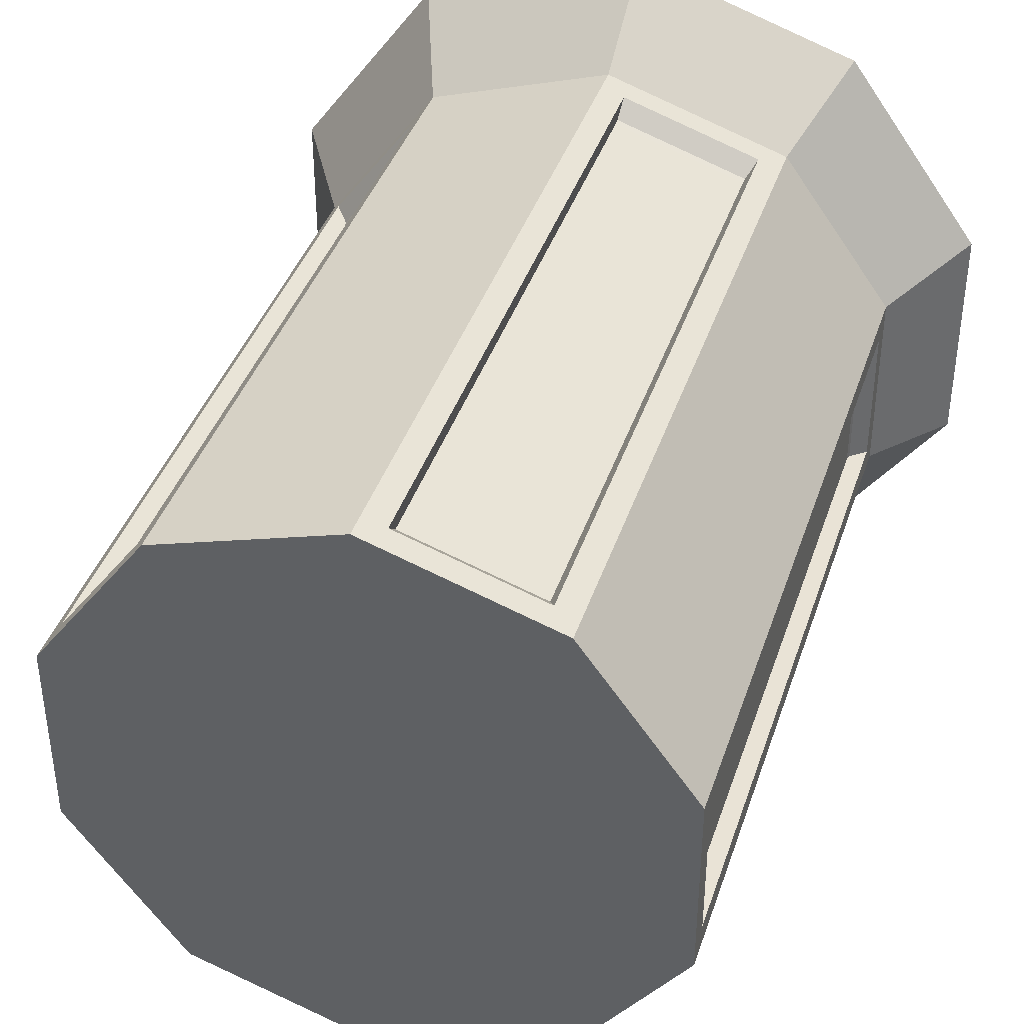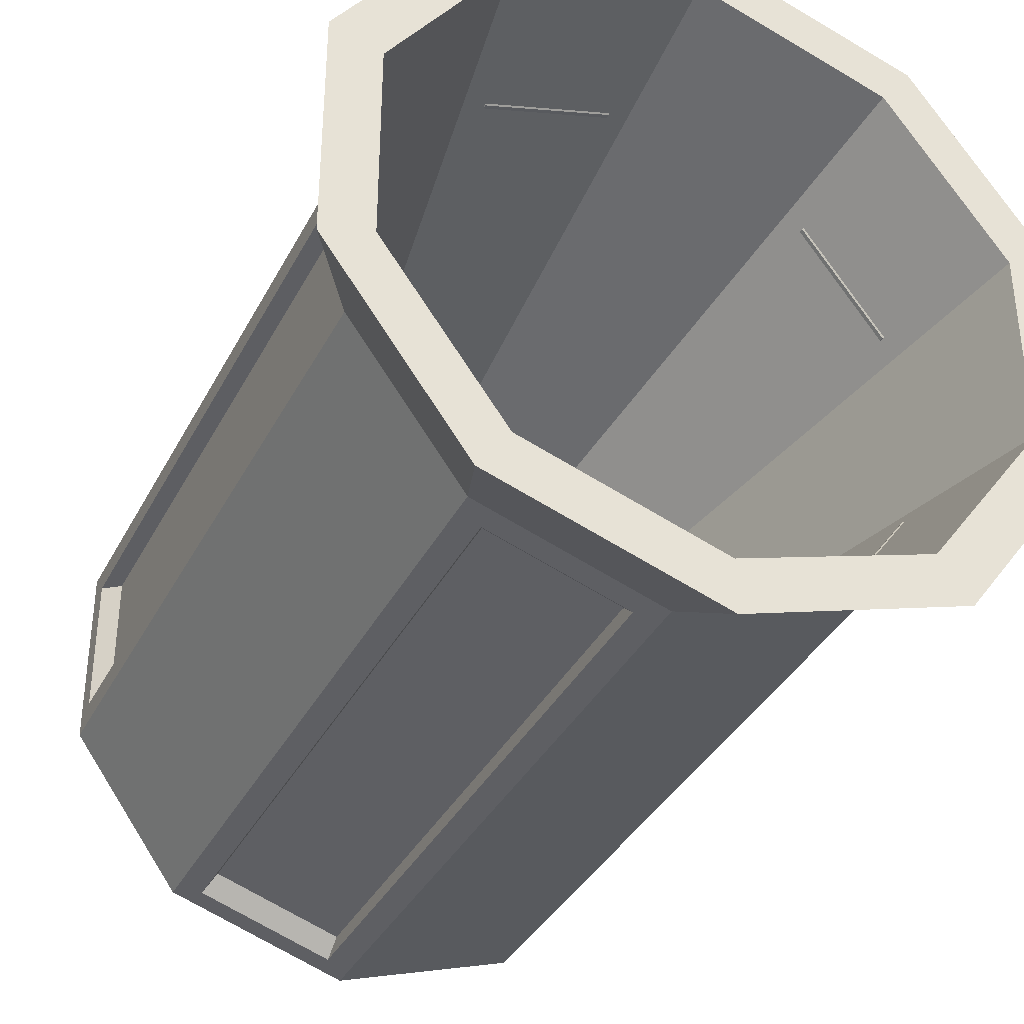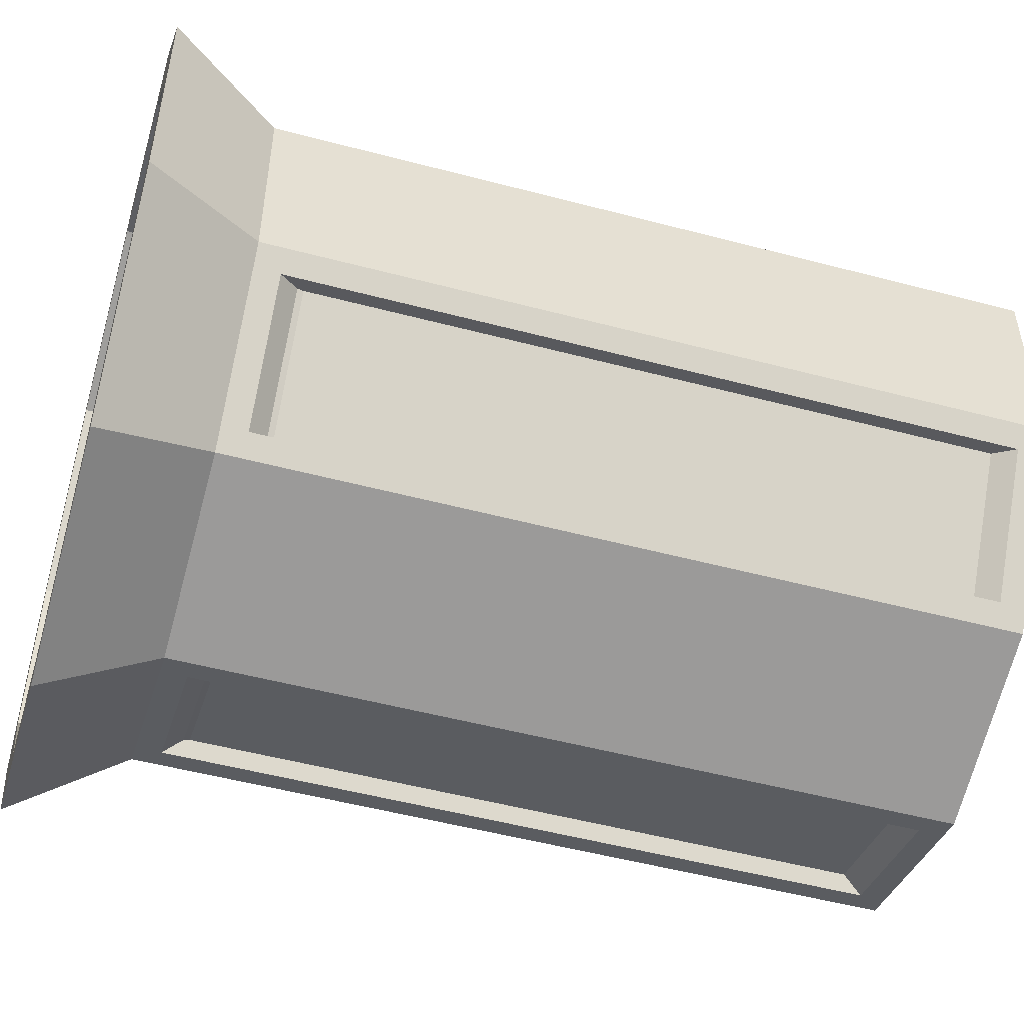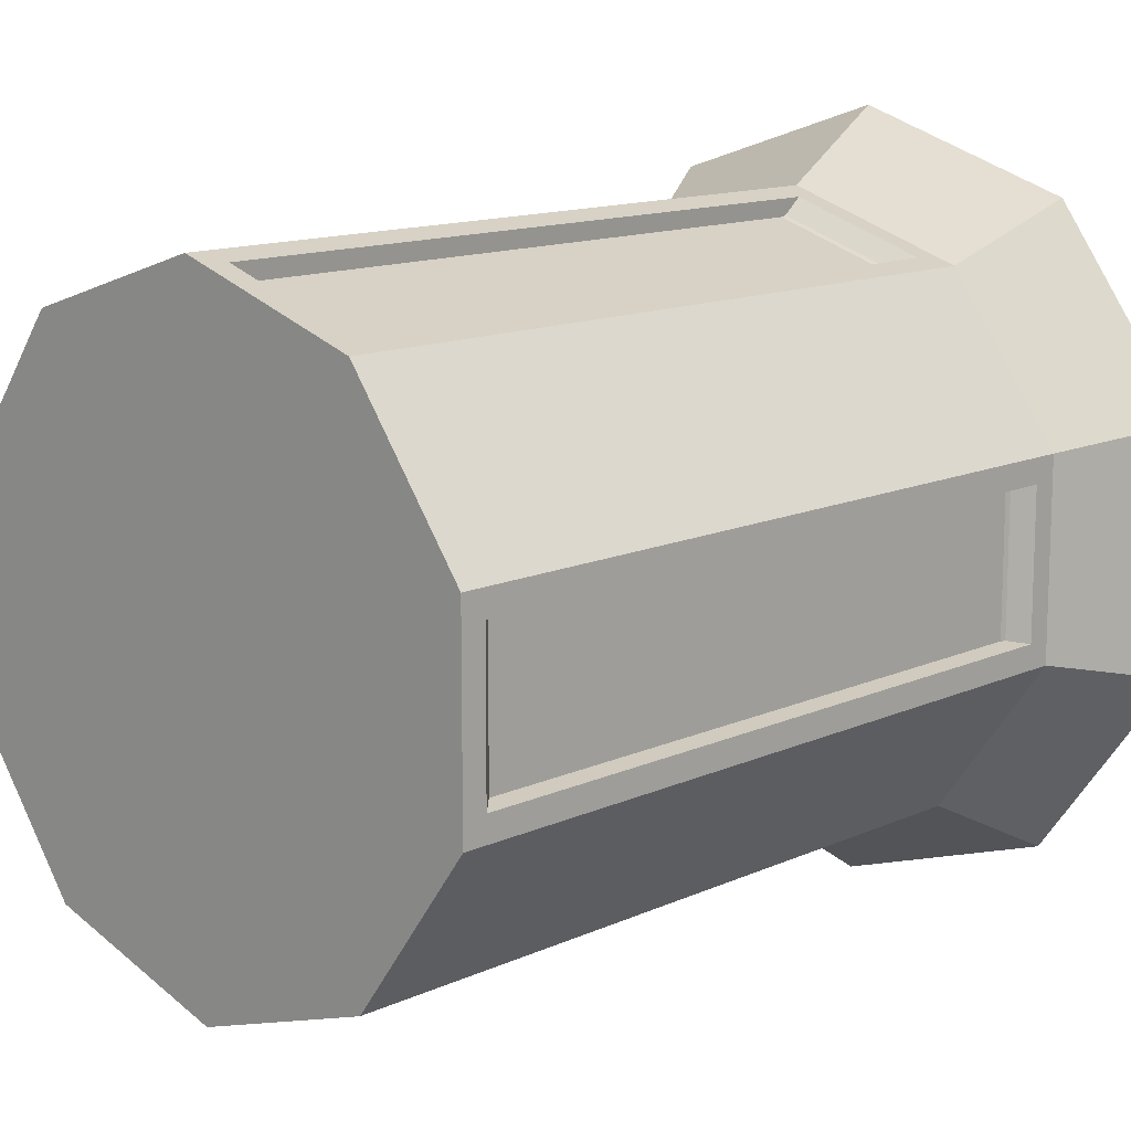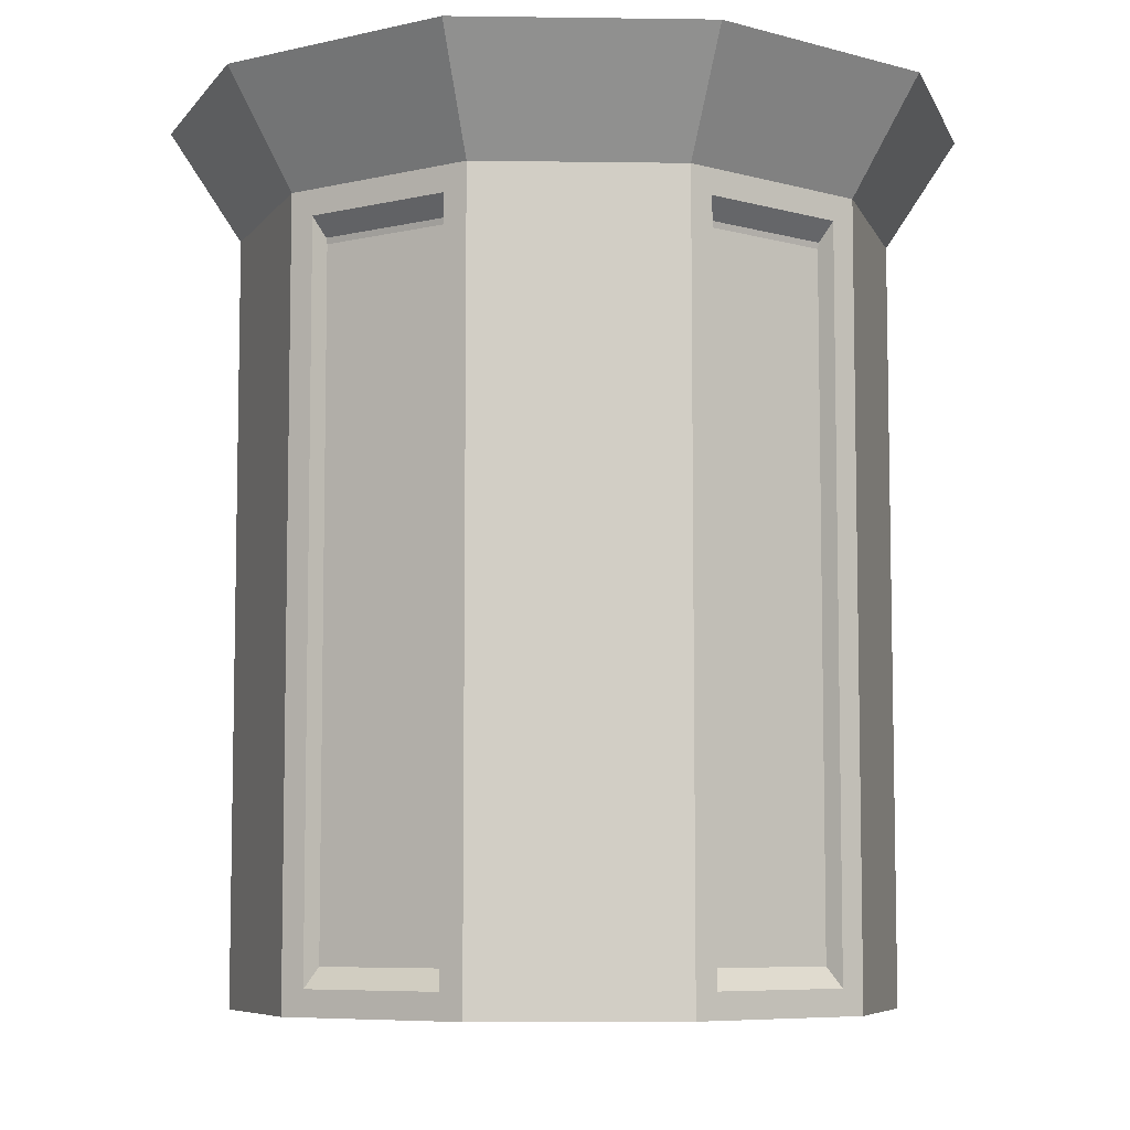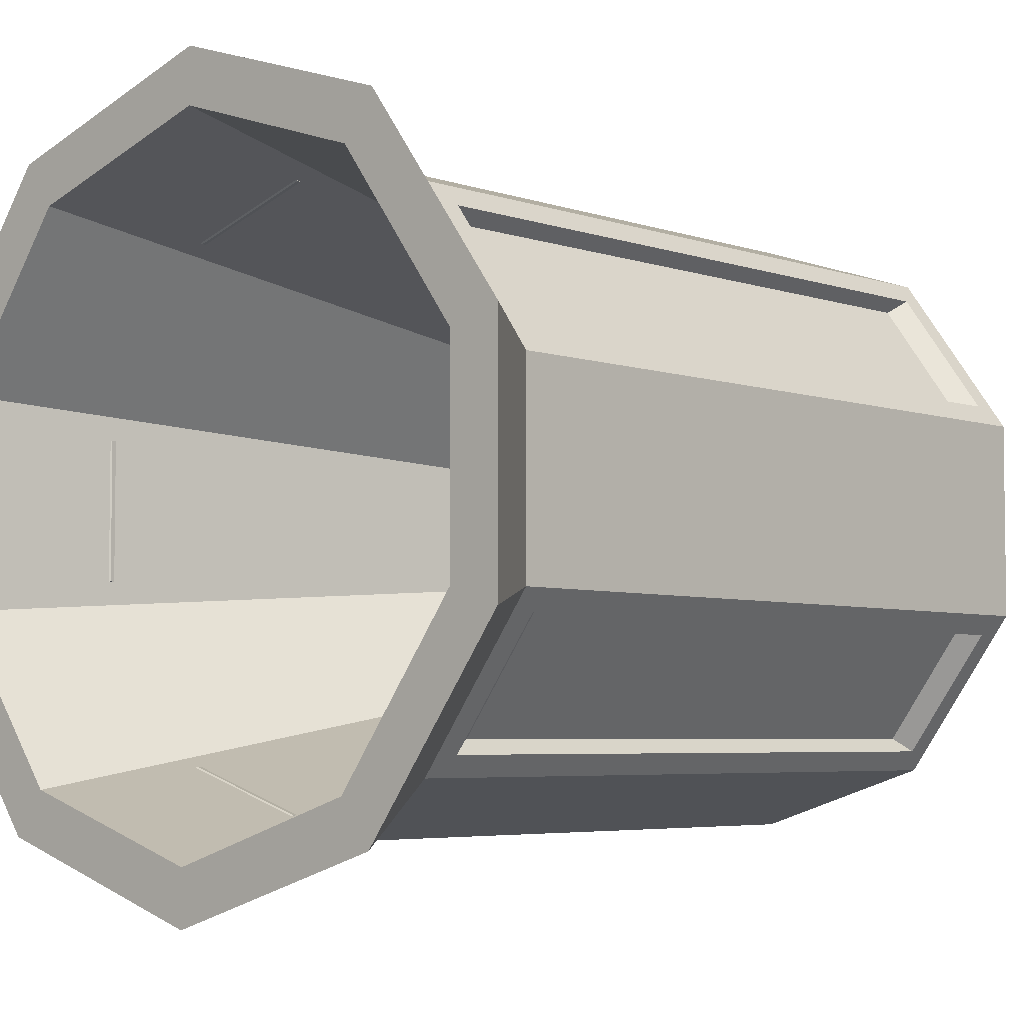
<metadata>
{"format":"obj","ext":"obj","renderer":"f3d","projection":"perspective","resolution":1024,"background":"white","views":[{"elev":40.1,"azim":17.7,"up":"+Z"},{"elev":-36.7,"azim":155.2,"up":"+Z"},{"elev":-51.8,"azim":-106.0,"up":"+Z"},{"elev":12.9,"azim":43.7,"up":"+Z"},{"elev":-7.2,"azim":51.7,"up":"+Y"},{"elev":-4.8,"azim":-137.9,"up":"+Z"}]}
</metadata>
<code>
o TrashCan_02_Cylinder.009
v -0 -1.877 -1.356
v -0 1.289 -1.356
v 0.7969 -1.877 -1.097
v 0.7969 1.289 -1.097
v 1.289 -1.877 -0.4189
v 1.289 1.289 -0.4189
v 1.289 -1.877 0.4189
v 1.289 1.289 0.4189
v 0.7969 -1.877 1.097
v 0.7969 1.289 1.097
v -0 -1.877 1.356
v -0 1.289 1.356
v -0.7969 -1.877 1.097
v -0.7969 1.289 1.097
v -1.289 -1.877 0.4189
v -1.289 1.289 0.4189
v -1.289 -1.877 -0.4189
v -1.289 1.289 -0.4189
v -0.7969 -1.877 -1.097
v -0.7969 1.289 -1.097
v 0.9728 1.75 -1.339
v -0 1.75 -1.655
v 1.574 1.75 -0.5114
v 1.574 1.75 0.5114
v 0.9728 1.75 1.339
v -0 1.75 1.655
v -0.9728 1.75 1.339
v -1.574 1.75 0.5114
v -1.574 1.75 -0.5114
v -0.9728 1.75 -1.339
v 0.8376 1.75 -1.153
v -0 1.75 -1.425
v -0.8376 1.75 -1.153
v -1.355 1.75 -0.4403
v -1.355 1.75 0.4403
v -0.8376 1.75 1.153
v -0 1.75 1.425
v 0.8376 1.75 1.153
v 1.355 1.75 0.4403
v 1.355 1.75 -0.4403
v 0.3929 -1.739 -0.5408
v -0 -1.739 -0.6685
v 0.6357 -1.739 -0.2066
v -0.3929 -1.739 -0.5408
v -0.6357 -1.739 -0.2066
v -0.6357 -1.739 0.2066
v -0.3929 -1.739 0.5408
v -0 -1.739 0.6685
v 0.3929 -1.739 0.5408
v 0.6357 -1.739 0.2066
v 0.09979 -1.772 -1.323
v 0.09979 1.185 -1.323
v 0.6971 1.185 -1.129
v 0.6971 -1.772 -1.129
v 1.289 -1.772 -0.314
v 1.289 1.185 -0.314
v 1.289 1.185 0.314
v 1.289 -1.772 0.314
v 0.6971 -1.772 1.129
v 0.6971 1.185 1.129
v 0.09979 1.185 1.323
v 0.09979 -1.772 1.323
v -0.8585 -1.772 1.012
v -0.8585 1.185 1.012
v -1.228 1.185 0.5038
v -1.228 -1.772 0.5038
v -1.228 -1.772 -0.5038
v -1.228 1.185 -0.5038
v -0.8585 1.185 -1.012
v -0.8585 -1.772 -1.012
v 0.09425 -1.69 -1.25
v 0.09425 1.103 -1.25
v 0.6584 -1.69 -1.067
v 0.6584 1.103 -1.067
v 1.218 1.103 -0.2966
v 1.218 -1.69 -0.2966
v 1.218 -1.69 0.2966
v 1.218 1.103 0.2966
v 0.6584 1.103 1.067
v 0.6584 -1.69 1.067
v 0.09425 -1.69 1.25
v 0.09425 1.103 1.25
v -0.8109 1.103 0.9558
v -0.8109 -1.69 0.9558
v -1.16 -1.69 0.4759
v -1.16 1.103 0.4759
v -1.16 1.103 -0.4759
v -1.16 -1.69 -0.4759
v -0.8109 -1.69 -0.9558
v -0.8109 1.103 -0.9558
f 58 76 77
f 4 5 3
f 60 80 59
f 8 9 7
f 51 73 54
f 12 13 11
f 56 76 55
f 16 17 15
f 20 29 30
f 52 71 51
f 20 1 19
f 7 15 19
f 34 44 33
f 16 29 18
f 14 28 16
f 12 27 14
f 10 26 12
f 8 25 10
f 2 21 4
f 6 24 8
f 6 21 23
f 2 30 22
f 22 31 21
f 22 33 32
f 30 34 33
f 28 34 29
f 27 35 28
f 26 36 27
f 26 38 37
f 25 39 38
f 23 39 24
f 21 40 23
f 45 49 43
f 32 41 31
f 38 48 37
f 35 45 34
f 31 43 40
f 39 49 38
f 36 46 35
f 32 44 42
f 39 43 50
f 37 47 36
f 2 51 1
f 4 52 2
f 4 54 53
f 1 54 3
f 6 55 5
f 8 56 6
f 8 58 57
f 5 58 7
f 9 60 59
f 12 60 10
f 12 62 61
f 9 62 11
f 14 63 13
f 16 64 14
f 16 66 65
f 15 63 66
f 18 67 17
f 20 68 18
f 20 70 69
f 17 70 19
f 72 73 71
f 75 77 76
f 79 81 80
f 83 85 84
f 87 89 88
f 64 84 63
f 52 74 72
f 59 81 62
f 68 88 67
f 57 75 56
f 66 84 85
f 54 74 53
f 61 79 60
f 67 89 70
f 58 78 57
f 64 86 83
f 62 82 61
f 68 90 87
f 66 86 65
f 70 90 69
f 58 55 76
f 4 6 5
f 60 79 80
f 8 10 9
f 51 71 73
f 12 14 13
f 56 75 76
f 16 18 17
f 20 18 29
f 52 72 71
f 20 2 1
f 19 1 3
f 3 5 7
f 7 9 11
f 11 13 15
f 15 17 19
f 19 3 7
f 7 11 15
f 34 45 44
f 16 28 29
f 14 27 28
f 12 26 27
f 10 25 26
f 8 24 25
f 2 22 21
f 6 23 24
f 6 4 21
f 2 20 30
f 22 32 31
f 22 30 33
f 30 29 34
f 28 35 34
f 27 36 35
f 26 37 36
f 26 25 38
f 25 24 39
f 23 40 39
f 21 31 40
f 43 41 42
f 42 44 45
f 45 46 47
f 47 48 45
f 48 49 45
f 49 50 43
f 43 42 45
f 32 42 41
f 38 49 48
f 35 46 45
f 31 41 43
f 39 50 49
f 36 47 46
f 32 33 44
f 39 40 43
f 37 48 47
f 2 52 51
f 4 53 52
f 4 3 54
f 1 51 54
f 6 56 55
f 8 57 56
f 8 7 58
f 5 55 58
f 9 10 60
f 12 61 60
f 12 11 62
f 9 59 62
f 14 64 63
f 16 65 64
f 16 15 66
f 15 13 63
f 18 68 67
f 20 69 68
f 20 19 70
f 17 67 70
f 72 74 73
f 75 78 77
f 79 82 81
f 83 86 85
f 87 90 89
f 64 83 84
f 52 53 74
f 59 80 81
f 68 87 88
f 57 78 75
f 66 63 84
f 54 73 74
f 61 82 79
f 67 88 89
f 58 77 78
f 64 65 86
f 62 81 82
f 68 69 90
f 66 85 86
f 70 89 90

</code>
